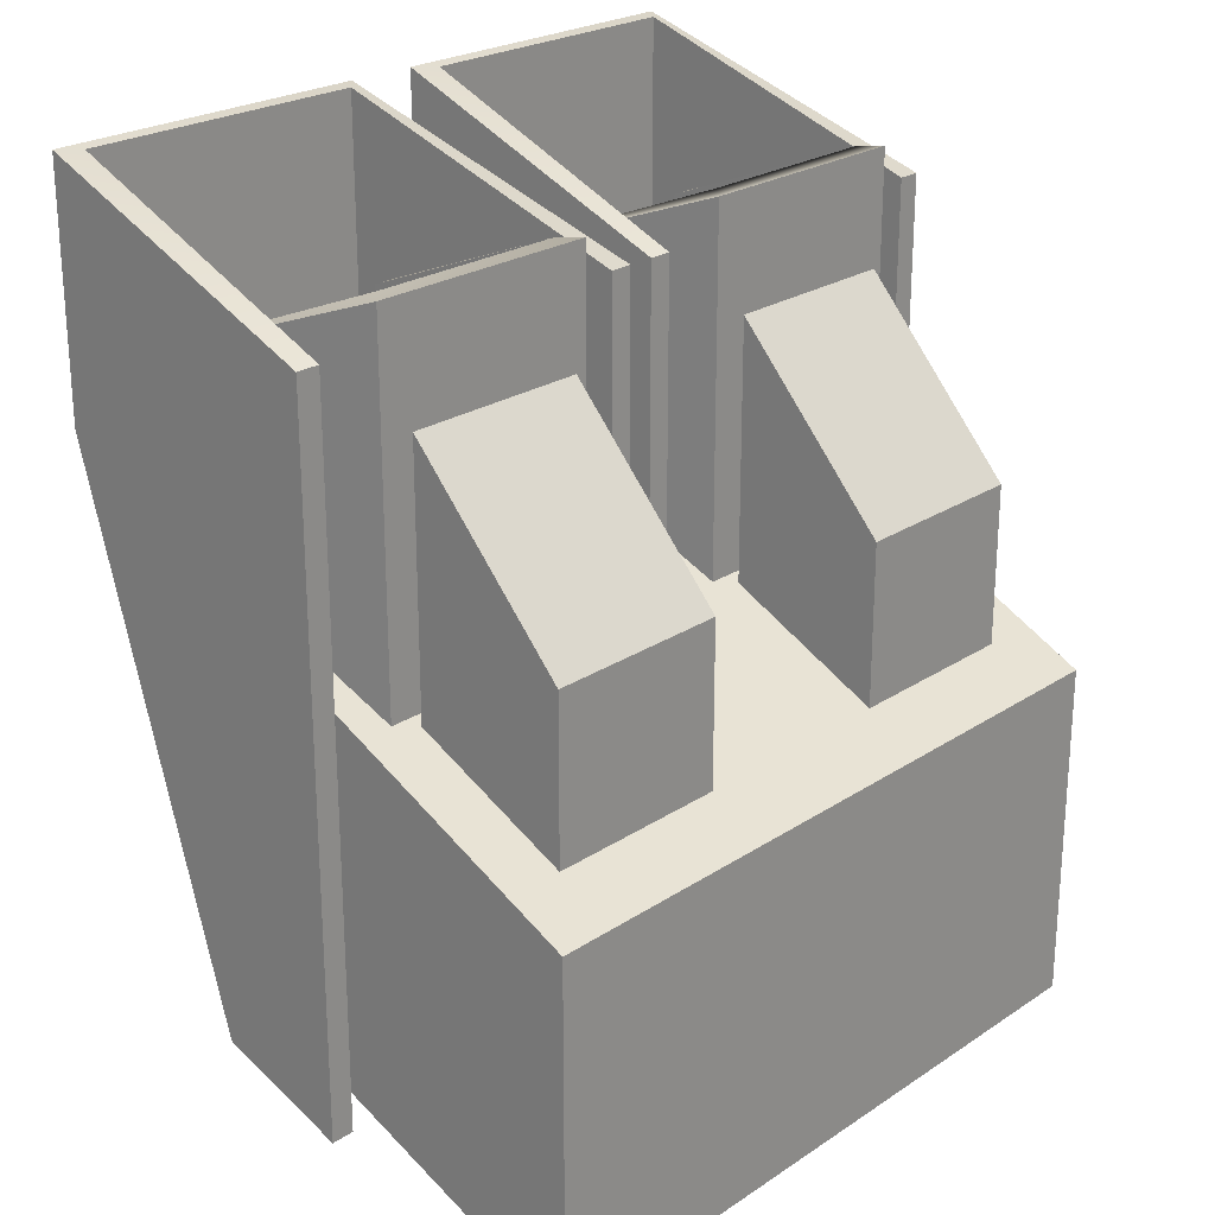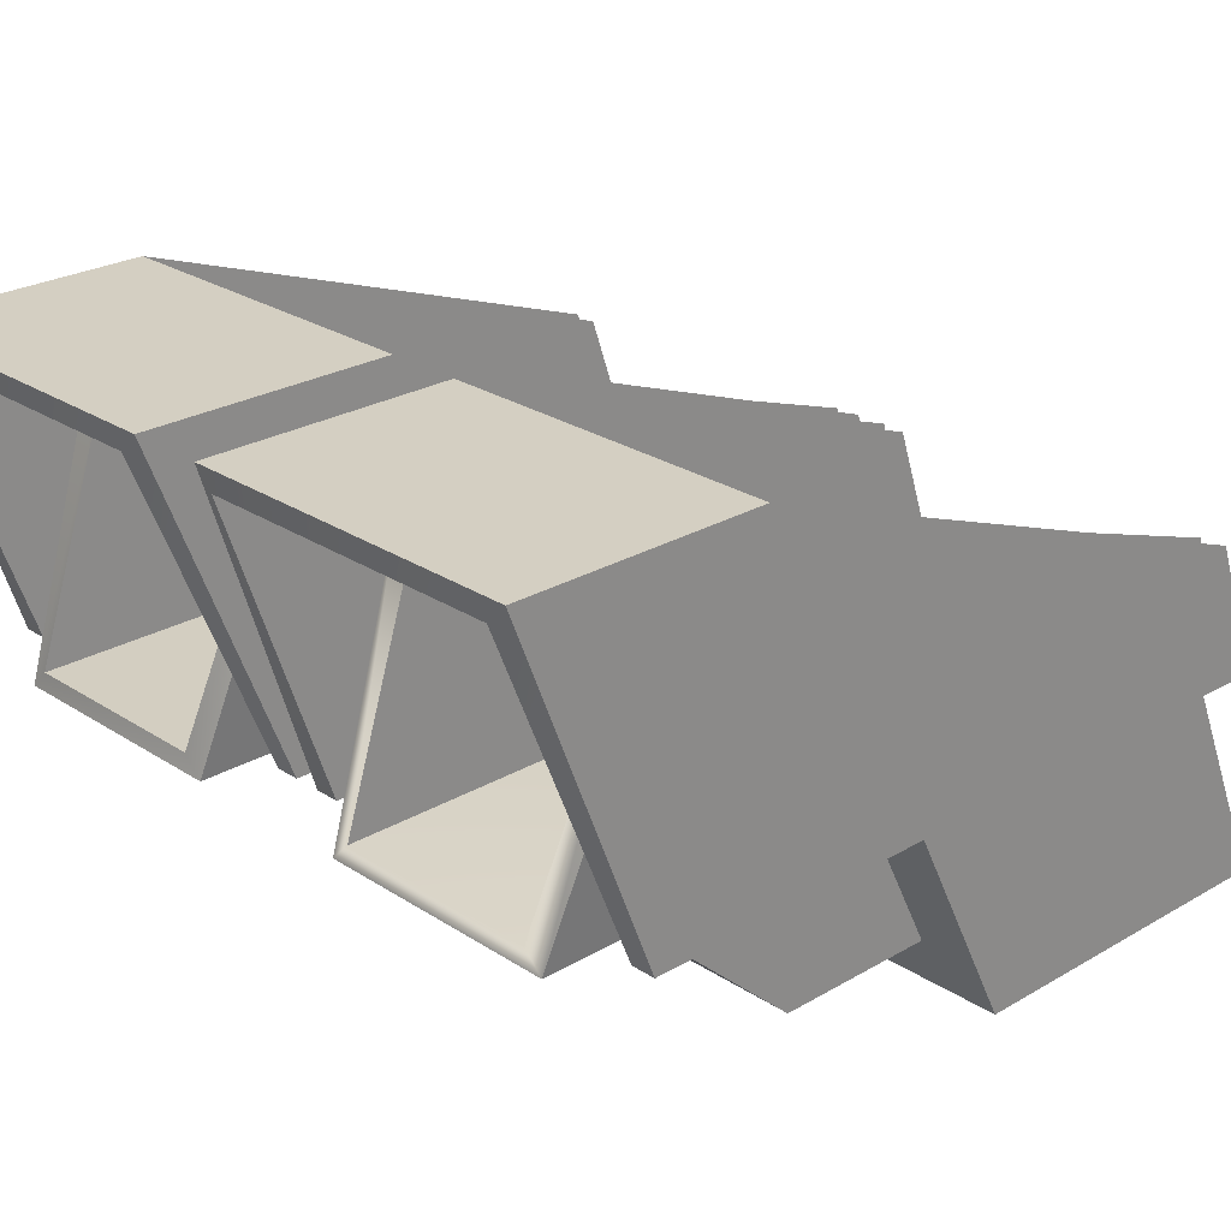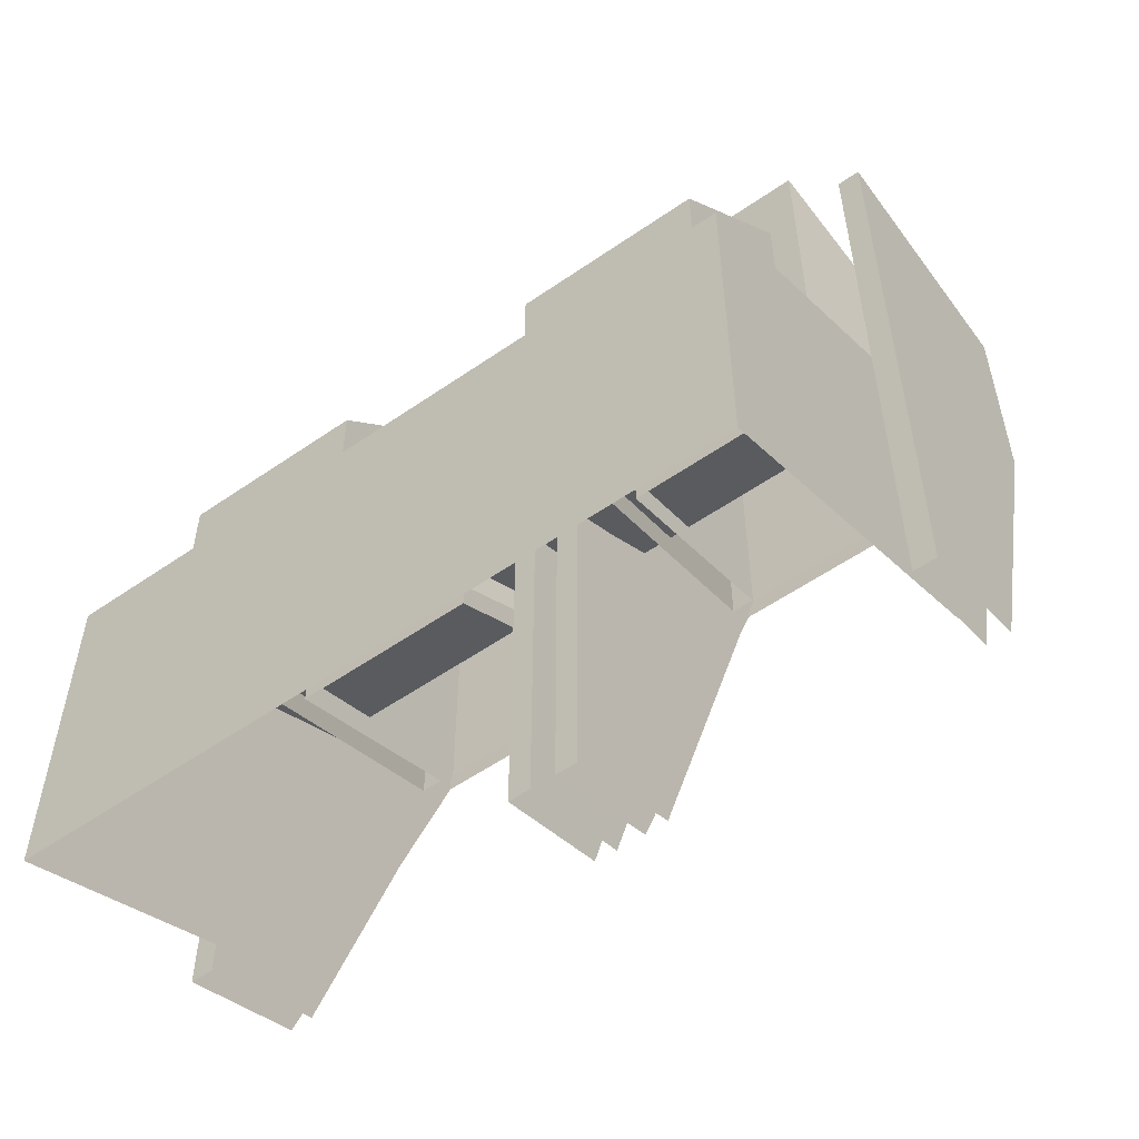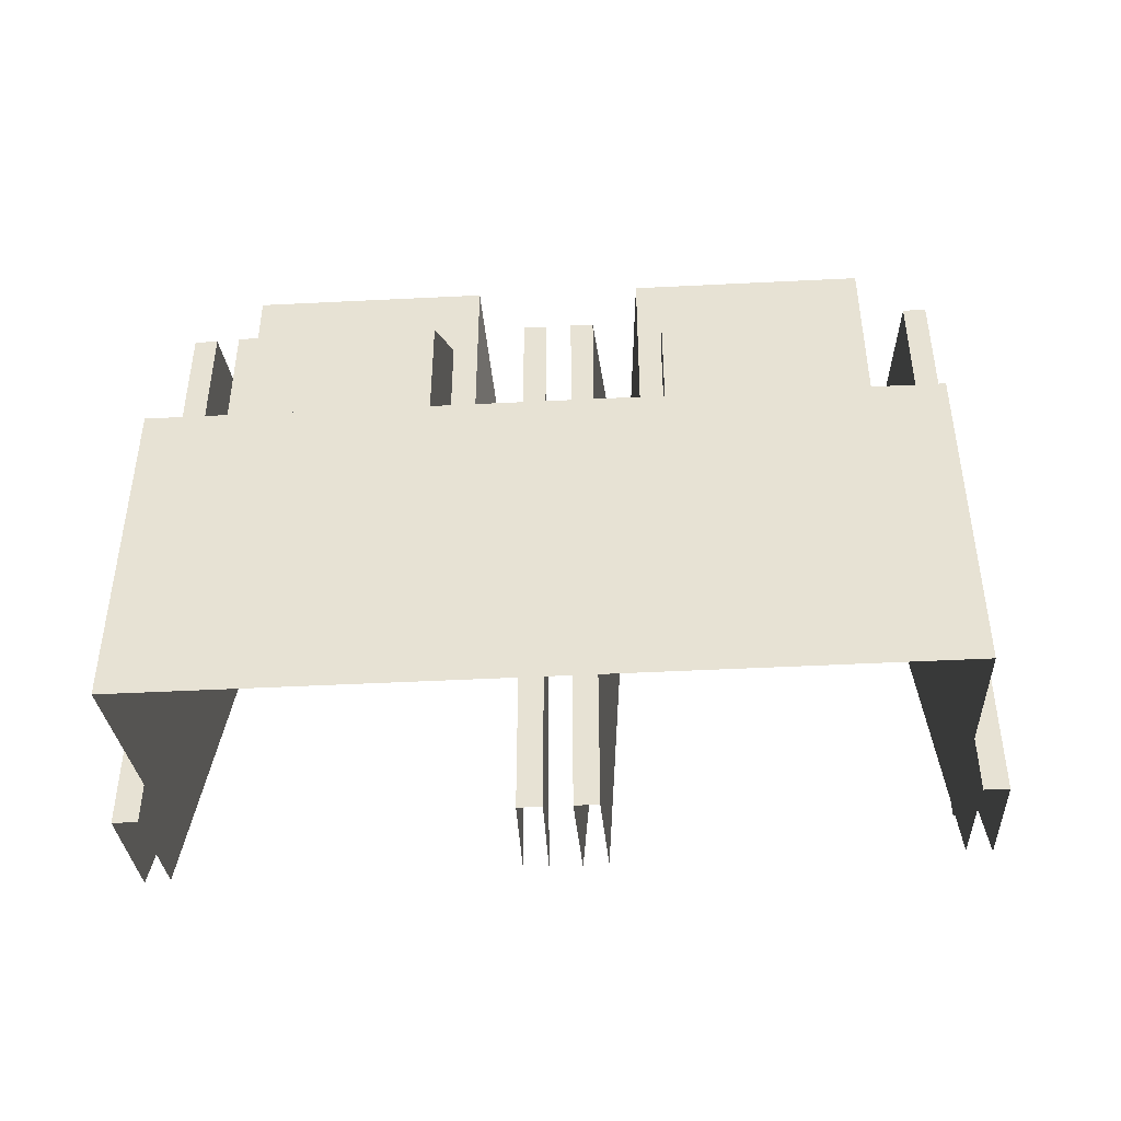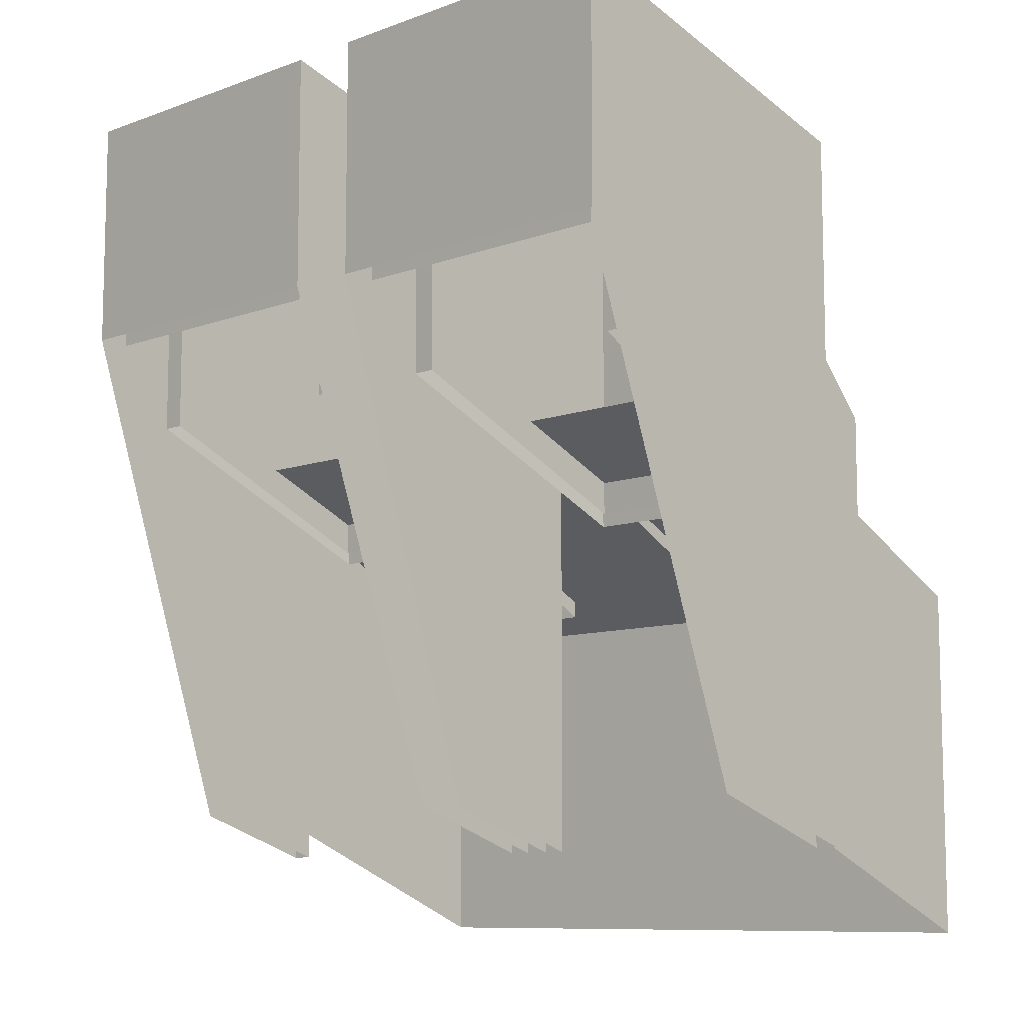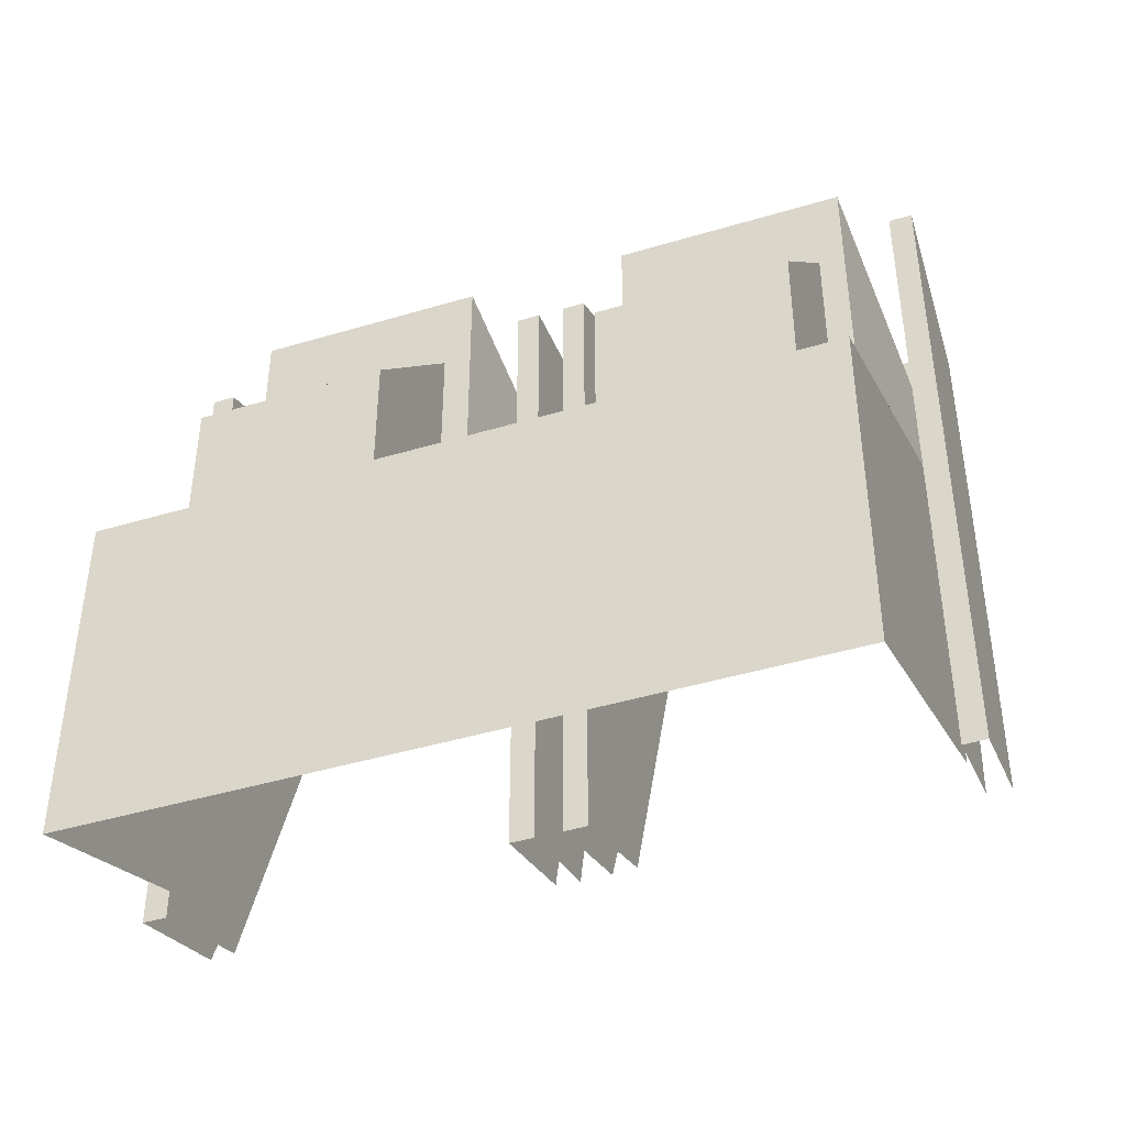
<metadata>
{"format":"obj","ext":"obj","renderer":"f3d","projection":"perspective","resolution":1024,"background":"white","views":[{"elev":23.8,"azim":132.4,"up":"+Y"},{"elev":25.2,"azim":-133.5,"up":"+Z"},{"elev":-55.5,"azim":-143.9,"up":"+Y"},{"elev":-48.2,"azim":-176.8,"up":"+Y"},{"elev":-9.4,"azim":44.0,"up":"+Y"},{"elev":-43.8,"azim":-160.6,"up":"+Y"}]}
</metadata>
<code>
g MotoShassi_02
v 0.44 0.7859 0.7887
v 2.265e-06 0.7859 0.7887
v 2.265e-06 0.5706 0.3579
v 0.44 0.5706 0.3579
v 0.44 0.5706 0.3579
v 0.44 0.1394 0.3579
v 0.44 0.3256 0.7887
v 0.44 0.7859 0.7887
v 2.265e-06 0.5706 0.3579
v 2.265e-06 0.1394 0.3579
v 0.44 0.1394 0.3579
v 0.44 0.5706 0.3579
v -0.44 0.7859 0.7887
v -0.44 0.5706 0.3579
v -0.44 0.5706 0.3579
v -0.44 0.7859 0.7887
v -0.44 0.3256 0.7887
v -0.44 0.1394 0.3579
v -0.44 0.5706 0.3579
v -0.44 0.1394 0.3579
v 0.01927 0.2978 0.8164
v 0.01637 0.2417 0.6536
v 0.01637 1.106 0.6536
v 0.04509 0.9443 1.045
v 0.04509 1.245 1.045
v 0.4525 0.3004 0.8164
v 0.4561 0.2417 0.6536
v 0.4561 1.106 0.6536
v 0.4337 0.9364 1.021
v 0.4337 1.245 1.021
v 0.04554 1.106 0.6536
v 0.04554 0.2417 0.6536
v 0.04918 0.3004 0.8164
v 0.06803 0.9364 1.021
v 0.06803 1.245 1.021
v 0.04509 1.245 1.045
v 0.06803 1.245 1.021
v 0.4337 1.245 1.021
v 0.4566 1.245 1.045
v 0.4561 1.106 0.6536
v 0.4853 1.106 0.6536
v 0.4853 0.2417 0.6536
v 0.4853 1.106 0.6536
v 0.4561 1.106 0.6536
v 0.4561 0.2417 0.6536
v 0.4566 0.9443 1.045
v 0.04509 0.9443 1.045
v 0.04509 1.245 1.045
v 0.4566 1.245 1.045
v 0.06803 0.9364 1.021
v 0.4337 0.9364 1.021
v 0.4337 1.245 1.021
v 0.06803 1.245 1.021
v 0.01637 1.106 0.6536
v 0.01637 0.2417 0.6536
v 0.04554 0.2417 0.6536
v 0.04554 1.106 0.6536
v 0.4853 1.106 0.6536
v 0.4853 0.2417 0.6536
v 0.4824 0.2978 0.8164
v 0.4566 0.9443 1.045
v 0.4566 1.245 1.045
v 0.01637 1.106 0.6536
v 0.04554 1.106 0.6536
v -0.01637 1.106 0.6536
v -0.01637 0.2417 0.6536
v -0.01927 0.2978 0.8164
v -0.04509 0.9443 1.045
v -0.04509 1.245 1.045
v -0.4561 1.106 0.6536
v -0.4561 0.2417 0.6536
v -0.4525 0.3004 0.8164
v -0.4337 0.9364 1.021
v -0.4337 1.245 1.021
v -0.04918 0.3004 0.8164
v -0.04554 0.2417 0.6536
v -0.04554 1.106 0.6536
v -0.06803 0.9364 1.021
v -0.06803 1.245 1.021
v -0.4337 1.245 1.021
v -0.06803 1.245 1.021
v -0.04509 1.245 1.045
v -0.4566 1.245 1.045
v -0.4853 1.106 0.6536
v -0.4561 1.106 0.6536
v -0.4853 0.2417 0.6536
v -0.4561 0.2417 0.6536
v -0.4561 1.106 0.6536
v -0.4853 1.106 0.6536
v -0.04509 0.9443 1.045
v -0.4566 0.9443 1.045
v -0.4566 1.245 1.045
v -0.04509 1.245 1.045
v -0.4337 0.9364 1.021
v -0.06803 0.9364 1.021
v -0.06803 1.245 1.021
v -0.4337 1.245 1.021
v -0.01637 1.106 0.6536
v -0.04554 1.106 0.6536
v -0.04554 0.2417 0.6536
v -0.01637 0.2417 0.6536
v -0.4824 0.2978 0.8164
v -0.4853 0.2417 0.6536
v -0.4853 1.106 0.6536
v -0.4566 0.9443 1.045
v -0.4566 1.245 1.045
v -0.01637 1.106 0.6536
v -0.04554 1.106 0.6536
v 0.07595 0.8284 0.9531
v 0.1047 0.6677 0.6353
v 0.1047 1.158 0.6354
v 0.07595 1.042 0.9531
v 0.3966 0.8284 0.9531
v 0.3741 0.6796 0.6588
v 0.3741 1.158 0.6588
v 0.3966 1.042 0.9531
v 0.1051 0.8284 0.9531
v 0.1051 1.042 0.9531
v 0.1276 1.158 0.6588
v 0.1276 0.6796 0.6588
v 0.3741 1.158 0.6588
v 0.1276 1.158 0.6588
v 0.1047 1.158 0.6354
v 0.397 1.158 0.6354
v 0.4258 1.042 0.9531
v 0.3966 1.042 0.9531
v 0.4258 0.8284 0.9531
v 0.3966 0.8284 0.9531
v 0.3966 1.042 0.9531
v 0.4258 1.042 0.9531
v 0.1051 1.042 0.9531
v 0.07595 1.042 0.9531
v 0.397 1.158 0.6354
v 0.397 0.6677 0.6353
v 0.4258 0.8284 0.9531
v 0.4258 1.042 0.9531
v 0.397 1.158 0.6354
v 0.1047 1.158 0.6354
v 0.1047 0.6677 0.6353
v 0.397 0.6677 0.6353
v 0.1276 1.158 0.6588
v 0.3741 1.158 0.6588
v 0.3741 0.6796 0.6588
v 0.1276 0.6796 0.6588
v 0.07595 1.042 0.9531
v 0.1051 1.042 0.9531
v 0.1051 0.8284 0.9531
v 0.07595 0.8284 0.9531
v -0.1047 0.6677 0.6353
v -0.07595 0.8284 0.9531
v -0.07595 1.042 0.9531
v -0.1047 1.158 0.6354
v -0.3741 0.6796 0.6588
v -0.3966 0.8284 0.9531
v -0.3966 1.042 0.9531
v -0.3741 1.158 0.6588
v -0.1276 1.158 0.6588
v -0.1051 1.042 0.9531
v -0.1051 0.8284 0.9531
v -0.1276 0.6796 0.6588
v -0.1047 1.158 0.6354
v -0.1276 1.158 0.6588
v -0.3741 1.158 0.6588
v -0.397 1.158 0.6354
v -0.3966 1.042 0.9531
v -0.4258 1.042 0.9531
v -0.4258 0.8284 0.9531
v -0.4258 1.042 0.9531
v -0.3966 1.042 0.9531
v -0.3966 0.8284 0.9531
v -0.07595 1.042 0.9531
v -0.1051 1.042 0.9531
v -0.4258 0.8284 0.9531
v -0.397 0.6677 0.6353
v -0.397 1.158 0.6354
v -0.4258 1.042 0.9531
v -0.1047 1.158 0.6354
v -0.397 1.158 0.6354
v -0.397 0.6677 0.6353
v -0.1047 0.6677 0.6353
v -0.3741 1.158 0.6588
v -0.1276 1.158 0.6588
v -0.1276 0.6796 0.6588
v -0.3741 0.6796 0.6588
v -0.07595 1.042 0.9531
v -0.07595 0.8284 0.9531
v -0.1051 0.8284 0.9531
v -0.1051 1.042 0.9531
v 0.3674 0.8064 0.4299
v 0.3674 0.5851 0.4299
v 0.3674 0.6872 0.622
v 0.3674 1.022 0.622
v 0.3674 1.022 0.622
v 0.1343 1.022 0.622
v 0.1343 0.8064 0.4299
v 0.3674 0.8064 0.4299
v 0.1343 0.8064 0.4299
v 0.1343 1.022 0.622
v 0.1343 0.6872 0.622
v 0.1343 0.5851 0.4299
v 0.3674 0.8064 0.4299
v 0.1343 0.8064 0.4299
v 0.1343 0.5851 0.4299
v 0.3674 0.5851 0.4299
v -0.3674 0.8064 0.4299
v -0.3674 1.022 0.622
v -0.3674 0.6872 0.622
v -0.3674 0.5851 0.4299
v -0.3674 1.022 0.622
v -0.3674 0.8064 0.4299
v -0.1343 0.8064 0.4299
v -0.1343 1.022 0.622
v -0.1343 0.8064 0.4299
v -0.1343 0.5851 0.4299
v -0.1343 0.6872 0.622
v -0.1343 1.022 0.622
v -0.3674 0.8064 0.4299
v -0.3674 0.5851 0.4299
v -0.1343 0.5851 0.4299
v -0.1343 0.8064 0.4299
g MotoShassi_02_0
f 3 2 1
f 4 3 1
f 7 6 5
f 8 7 5
f 11 10 9
f 12 11 9
f 3 14 13
f 2 3 13
f 17 16 15
f 18 17 15
f 20 19 9
f 10 20 9
f 23 22 21
f 21 24 23
f 24 25 23
f 28 27 26
f 26 29 28
f 29 30 28
f 33 32 31
f 31 34 33
f 31 35 34
f 38 37 36
f 39 38 36
f 39 41 40
f 38 39 40
f 44 43 42
f 45 44 42
f 48 47 46
f 49 48 46
f 52 51 50
f 53 52 50
f 56 55 54
f 57 56 54
f 60 59 58
f 58 61 60
f 58 62 61
f 63 36 37
f 64 63 37
f 67 66 65
f 65 68 67
f 65 69 68
f 72 71 70
f 70 73 72
f 70 74 73
f 77 76 75
f 75 78 77
f 78 79 77
f 82 81 80
f 83 82 80
f 84 83 80
f 85 84 80
f 88 87 86
f 89 88 86
f 92 91 90
f 93 92 90
f 96 95 94
f 97 96 94
f 100 99 98
f 101 100 98
f 104 103 102
f 102 105 104
f 105 106 104
f 81 82 107
f 108 81 107
f 111 110 109
f 112 111 109
f 115 114 113
f 116 115 113
f 119 118 117
f 120 119 117
f 123 122 121
f 124 123 121
f 126 125 124
f 121 126 124
f 129 128 127
f 130 129 127
f 132 131 122
f 123 132 122
f 135 134 133
f 136 135 133
f 139 138 137
f 140 139 137
f 143 142 141
f 144 143 141
f 147 146 145
f 148 147 145
f 151 150 149
f 152 151 149
f 155 154 153
f 156 155 153
f 159 158 157
f 160 159 157
f 163 162 161
f 164 163 161
f 164 166 165
f 163 164 165
f 169 168 167
f 170 169 167
f 162 172 171
f 161 162 171
f 175 174 173
f 176 175 173
f 179 178 177
f 180 179 177
f 183 182 181
f 184 183 181
f 187 186 185
f 188 187 185
f 191 190 189
f 192 191 189
f 195 194 193
f 196 195 193
f 199 198 197
f 200 199 197
f 203 202 201
f 204 203 201
f 207 206 205
f 208 207 205
f 211 210 209
f 212 211 209
f 215 214 213
f 216 215 213
f 219 218 217
f 220 219 217

</code>
